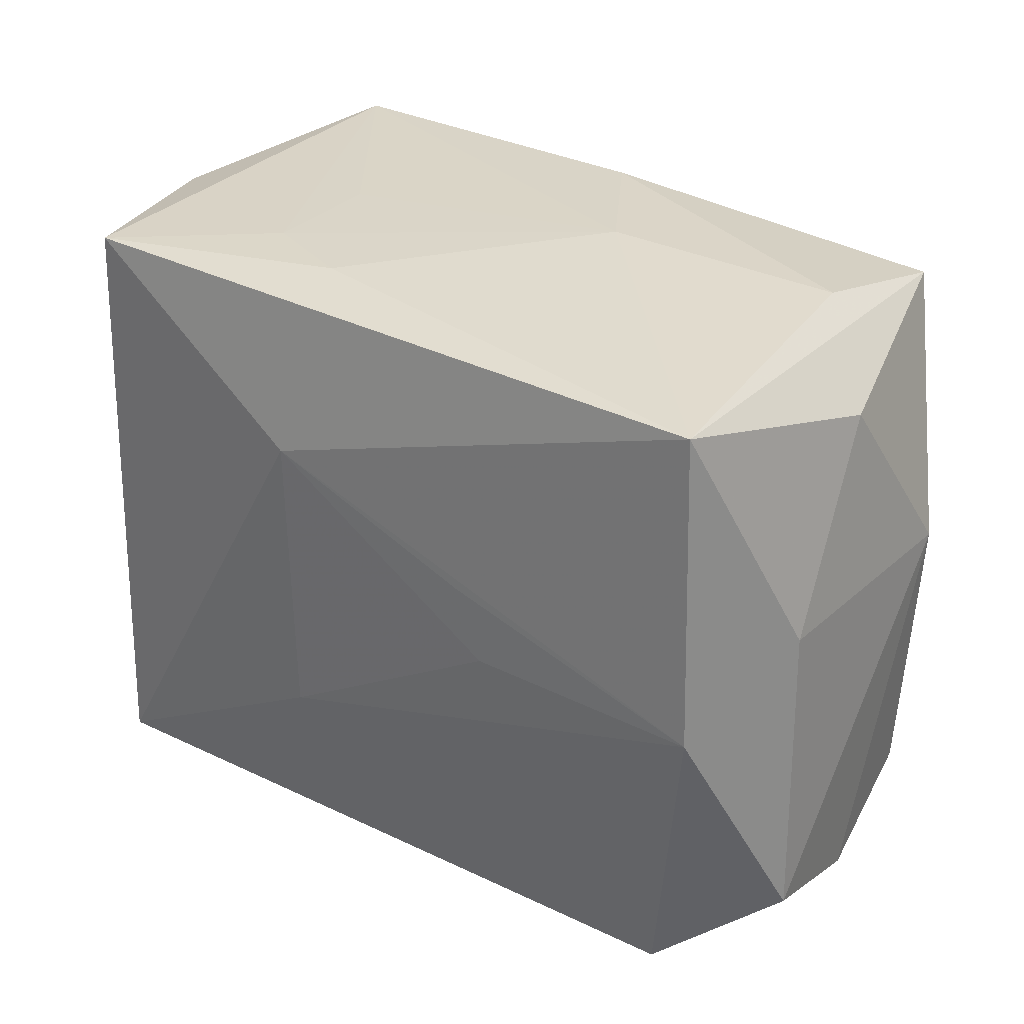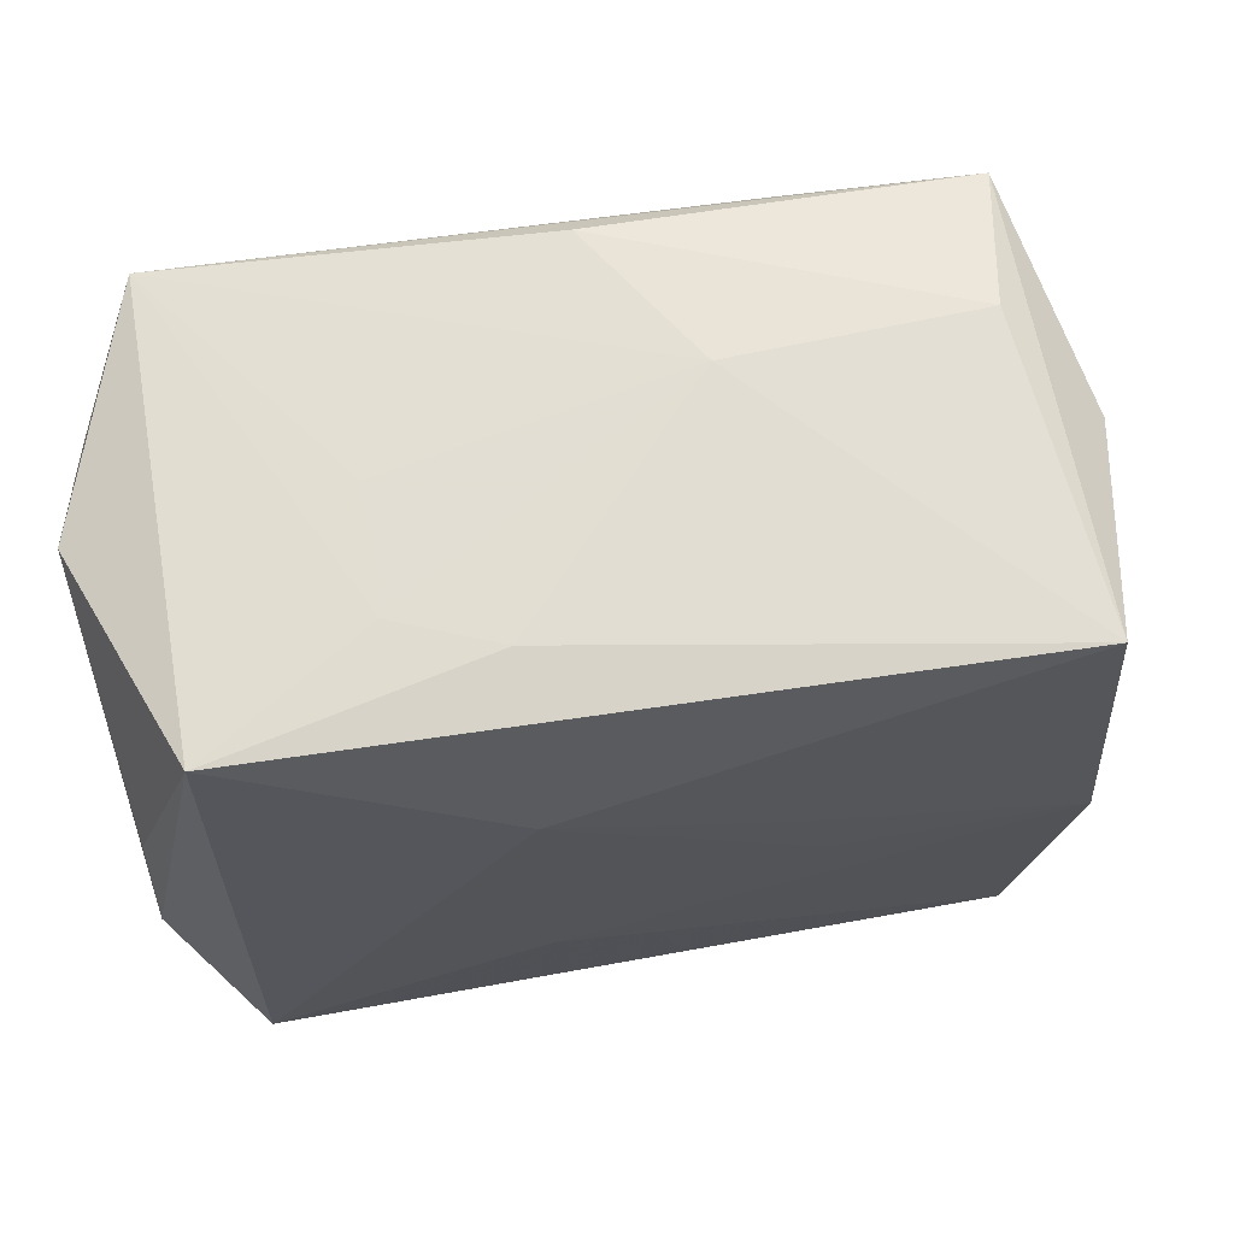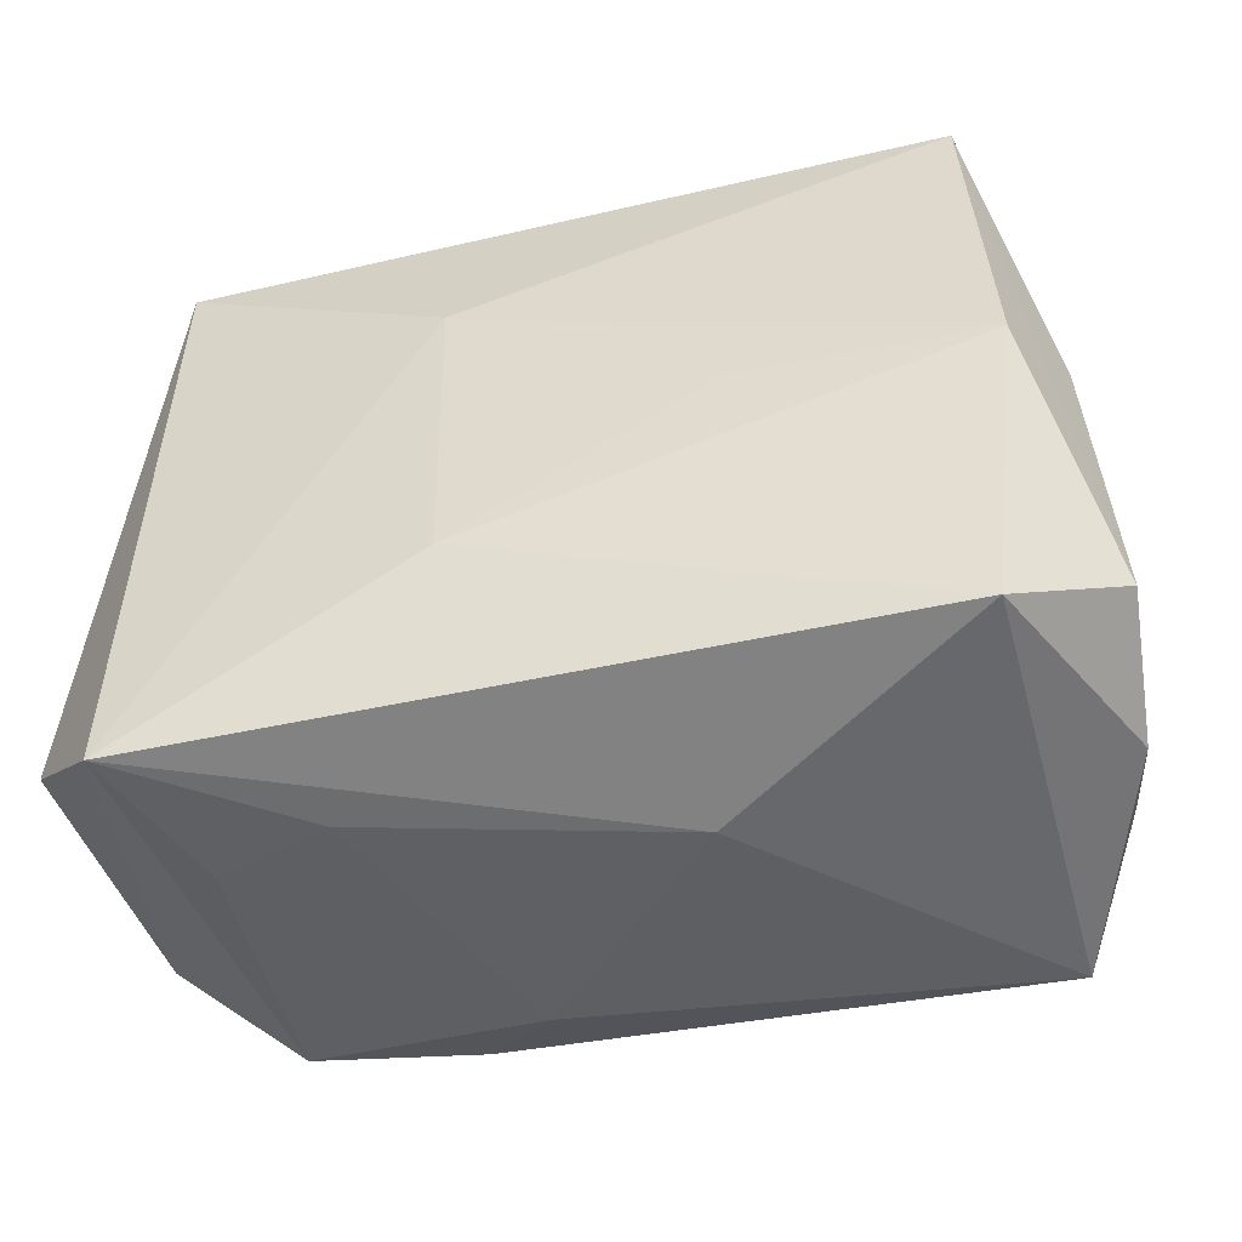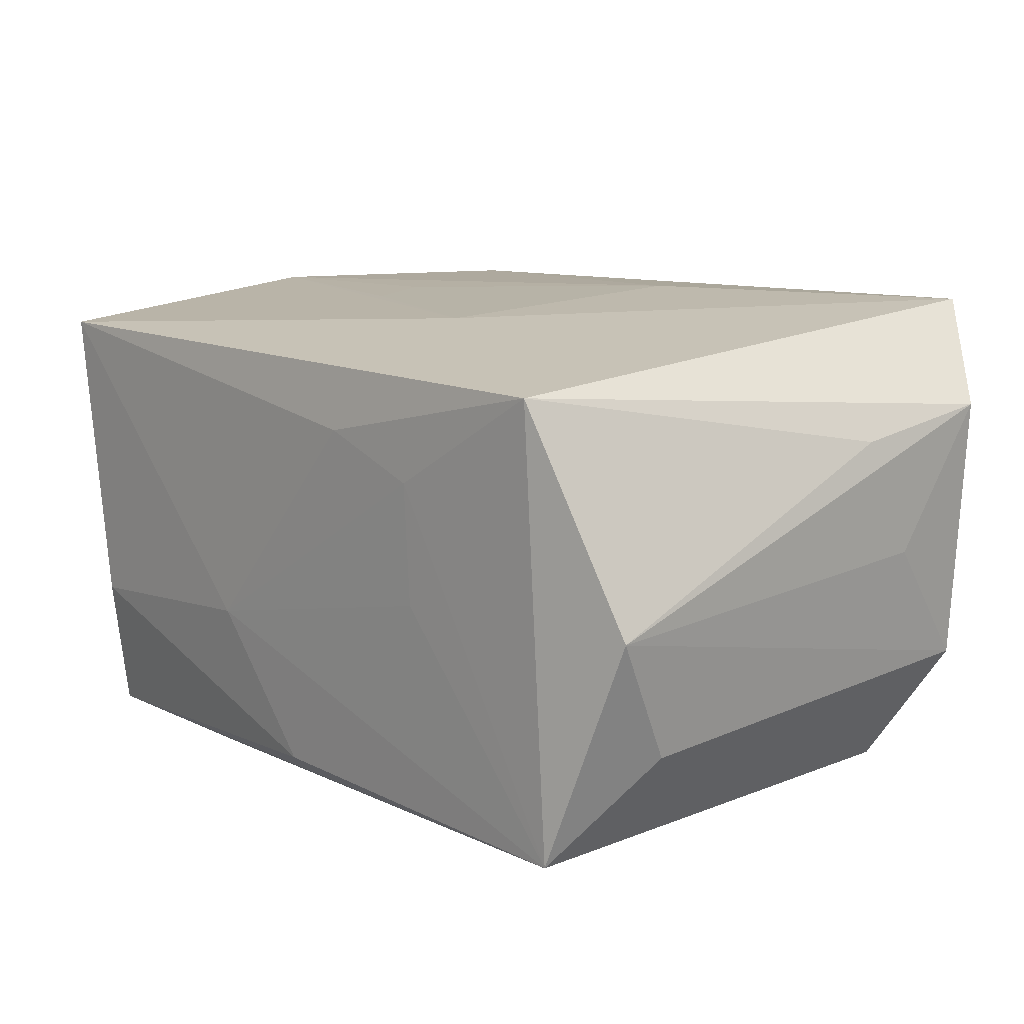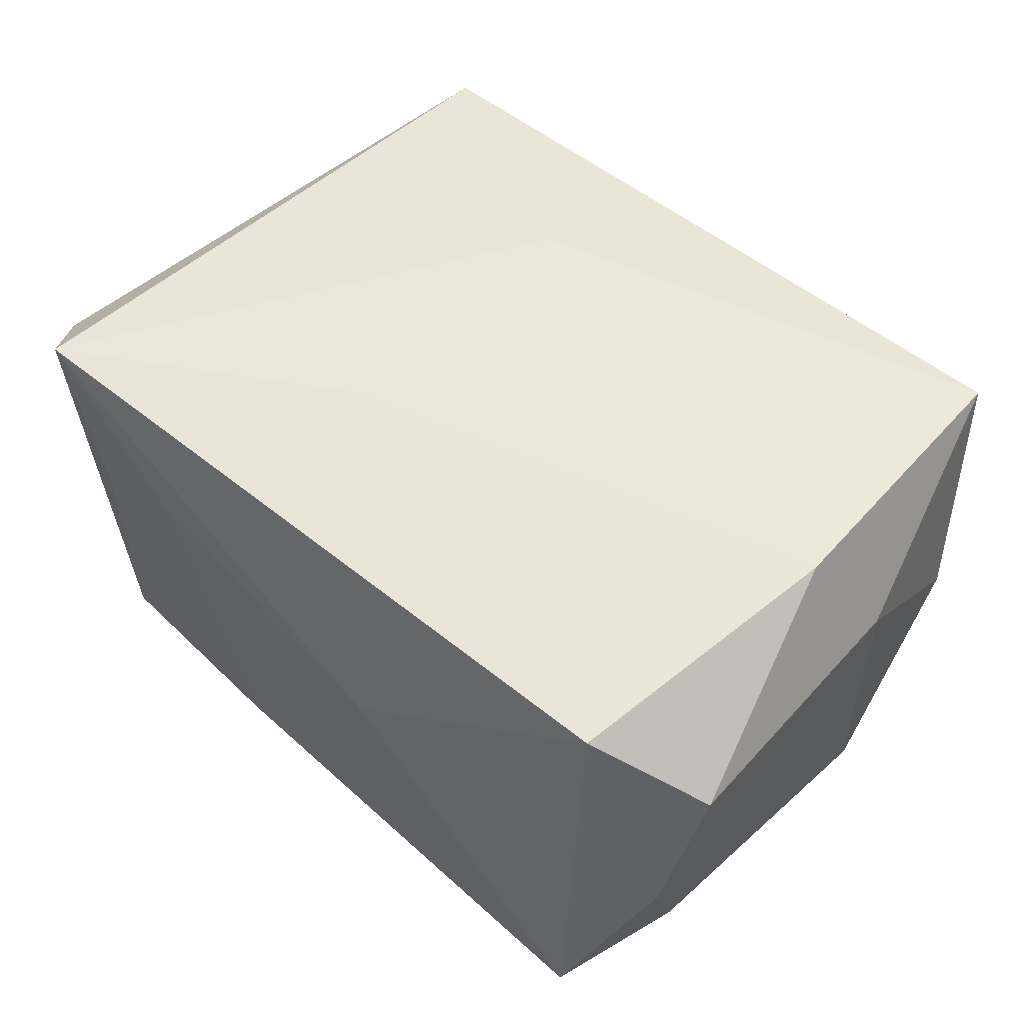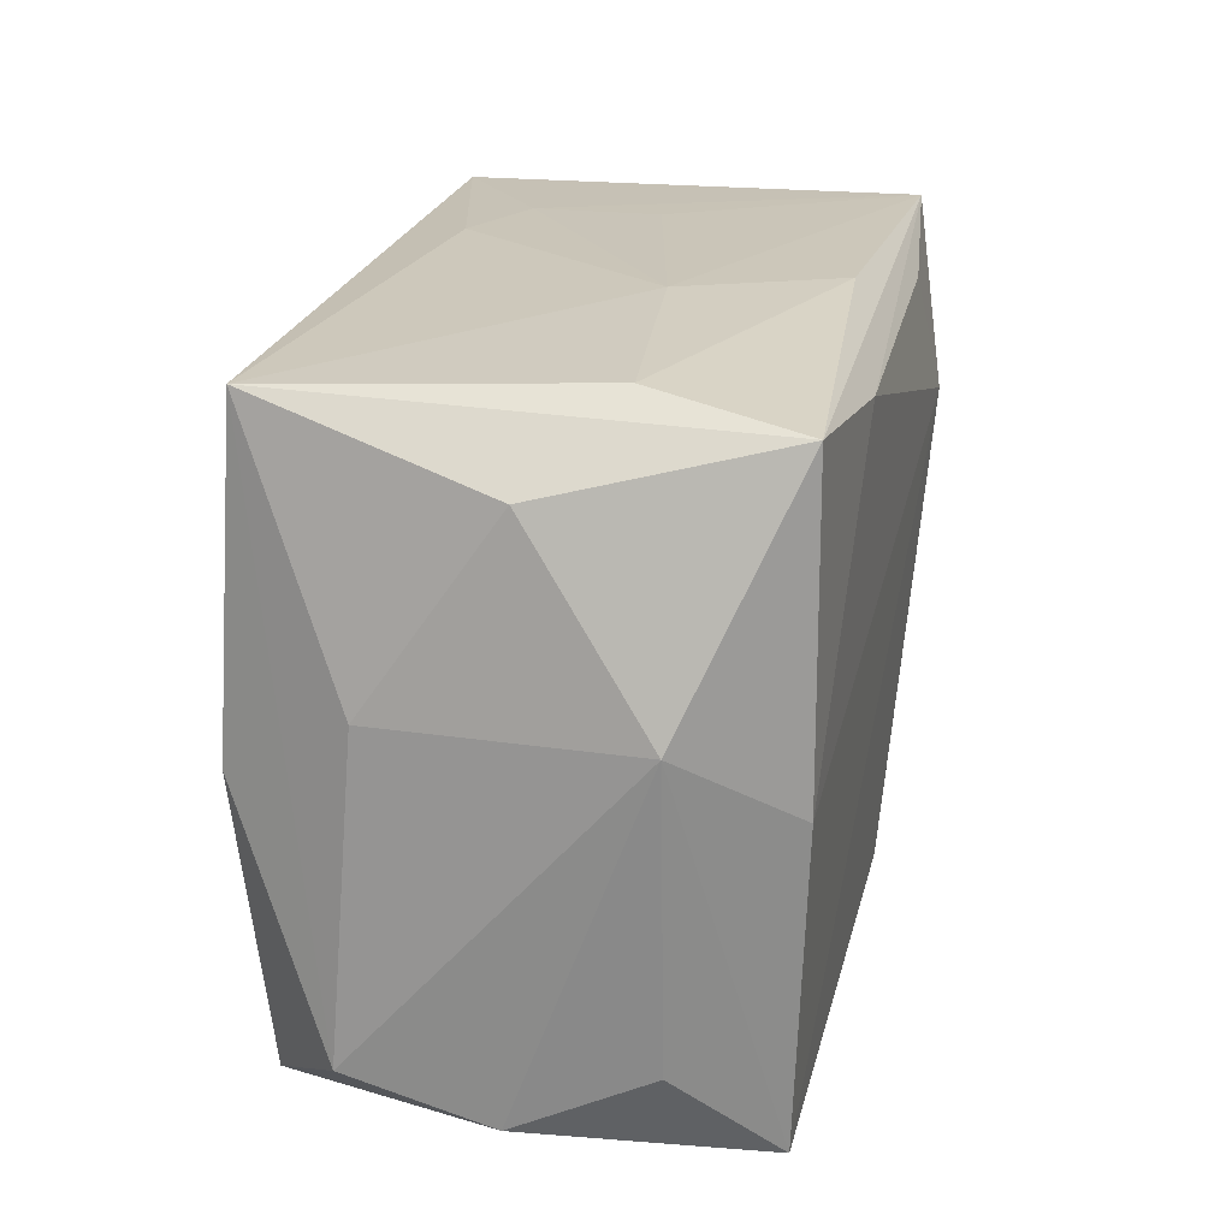
<metadata>
{"format":"obj","ext":"obj","renderer":"f3d","projection":"perspective","resolution":1024,"background":"white","views":[{"elev":32.1,"azim":39.8,"up":"+Y"},{"elev":65.4,"azim":-5.8,"up":"+Y"},{"elev":-47.1,"azim":16.0,"up":"+Y"},{"elev":15.5,"azim":-132.3,"up":"+Z"},{"elev":50.0,"azim":42.2,"up":"+Z"},{"elev":23.3,"azim":103.9,"up":"+Y"}]}
</metadata>
<code>
v -0.005768 0.01093 0.01789
v 0.0252 -0.02204 -0.0165
v -0.006814 -0.02284 -0.01047
v -0.0217 -0.02246 0.00663
v 0.03127 -0.01903 -0.001041
v 0.009713 0.005365 0.01693
v 0.006372 0.02346 -0.004612
v -0.01316 0.0195 -0.01677
v 0.03092 0.005241 -0.01004
v 0.01171 0.0001598 0.01685
v -0.03064 0.01464 -0.007838
v -0.000644 0.02276 -0.01458
v -0.03146 0.01902 0.001283
v -0.03146 -0.009522 0.001744
v -0.03146 -0.0166 0.01162
v -0.004407 -0.01804 -0.01672
v -0.02442 0.02136 0.01652
v 0.02559 -0.02066 0.0144
v 0.03251 -0.01573 0.00841
v -0.006273 0.02264 0.01149
v 0.02982 -0.01513 -0.01005
v -0.03096 -0.005755 0.01043
v 0.02688 0.02258 0.01466
v -0.02768 -0.01113 -0.01528
v -0.01676 0.01095 -0.01807
v -0.02499 -0.02258 0.01789
v -0.01351 -0.02349 0.01004
v -0.02661 0.02145 -0.01503
v -0.01395 0.02231 0.0004096
v 0.03121 0.005425 0.007049
v 0.0257 -0.0002467 -0.01733
v -0.005436 -0.01066 0.01783
v 0.02835 0.0002972 0.01571
v 0.01155 0.01952 -0.01776
v -0.006068 -0.0233 -0.003152
v -0.01251 -0.02026 -0.0158
v 0.02929 0.01811 -0.001549
v 0.02452 0.02131 -0.01699
v -0.03087 -0.01614 -0.007484
v 0.007286 -0.02408 0.004269
v -0.02358 -0.0206 -0.0129
v 0.0233 0.02318 -0.006746
v -0.01346 0.02232 0.008996
f 15 26 17
f 17 26 1
f 17 28 13
f 1 26 32
f 34 28 38
f 1 33 23
f 20 17 23
f 23 17 1
f 20 23 7
f 25 16 24
f 24 28 25
f 13 28 11
f 28 24 11
f 22 13 15
f 15 17 22
f 22 17 13
f 28 17 43
f 43 17 20
f 20 7 43
f 4 26 41
f 2 16 25
f 40 2 18
f 18 26 40
f 18 32 26
f 33 32 18
f 1 32 10
f 10 32 33
f 25 28 8
f 8 34 25
f 28 34 8
f 38 23 37
f 38 28 12
f 28 7 12
f 41 24 36
f 36 24 16
f 16 2 36
f 39 24 41
f 39 26 15
f 41 26 39
f 39 11 24
f 13 11 39
f 29 7 28
f 28 43 29
f 29 43 7
f 26 4 27
f 40 26 27
f 27 35 40
f 3 4 41
f 41 36 3
f 3 36 2
f 40 35 3
f 3 2 40
f 35 27 3
f 3 27 4
f 31 34 38
f 25 34 31
f 31 2 25
f 6 33 1
f 1 10 6
f 6 10 33
f 38 37 9
f 9 31 38
f 21 2 9
f 2 31 9
f 30 37 23
f 30 9 37
f 38 12 42
f 42 12 7
f 42 23 38
f 42 7 23
f 15 13 14
f 14 39 15
f 13 39 14
f 19 23 33
f 19 30 23
f 33 18 19
f 9 30 19
f 5 2 21
f 21 9 5
f 9 19 5
f 5 18 2
f 5 19 18

</code>
